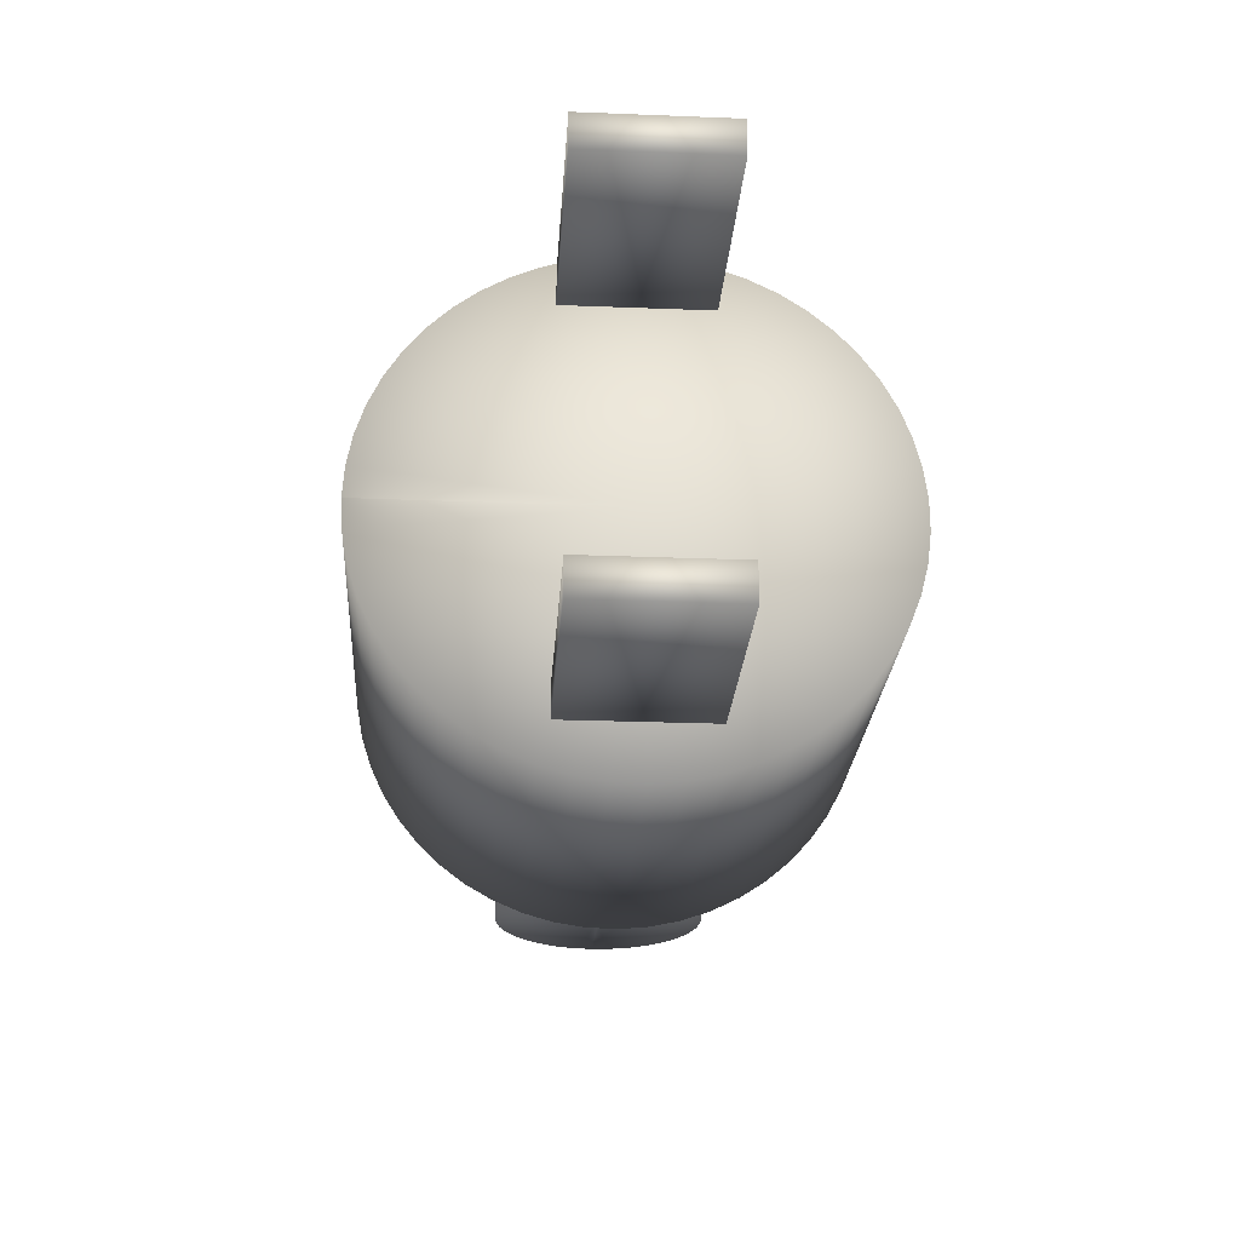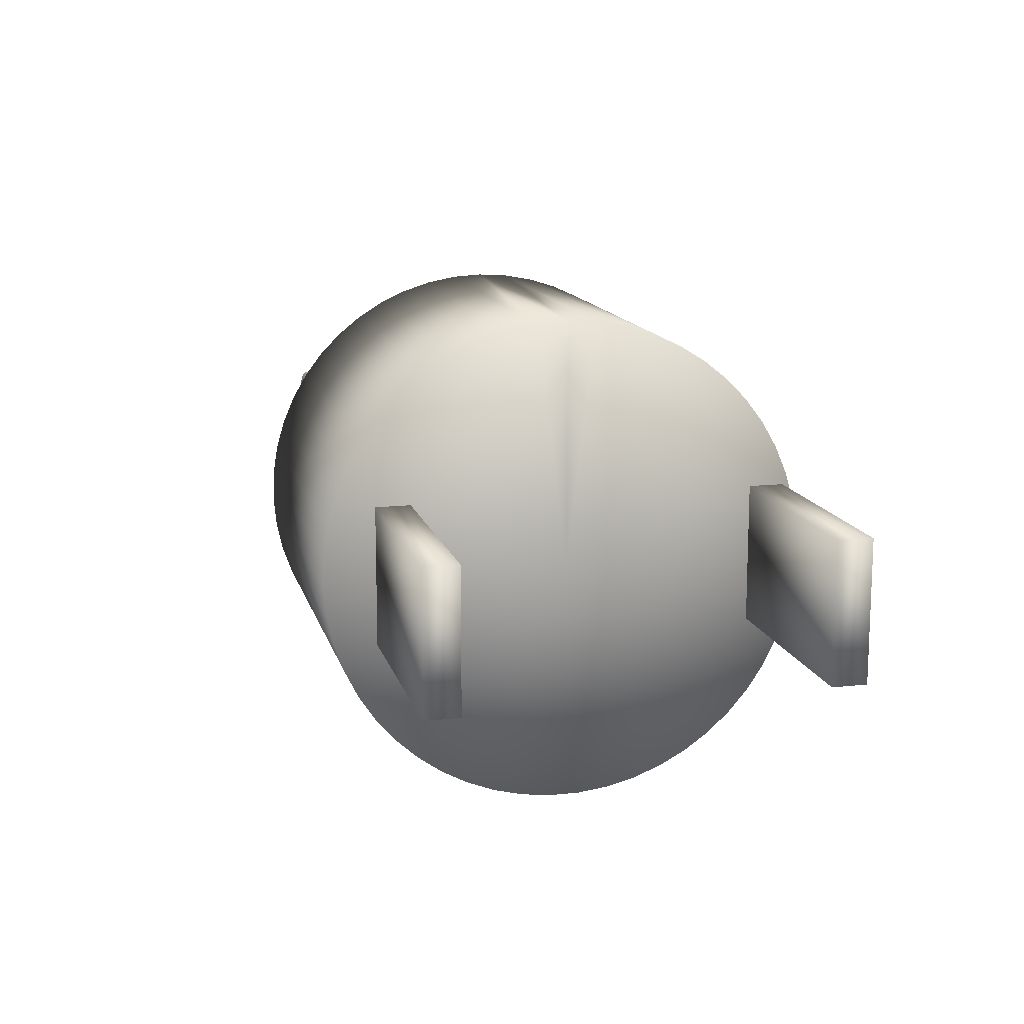
<metadata>
{"format":"obj","ext":"obj","renderer":"f3d","projection":"perspective","resolution":1024,"background":"white","views":[{"elev":-24.5,"azim":-93.7,"up":"+Z"},{"elev":13.7,"azim":-103.8,"up":"+Y"}]}
</metadata>
<code>
v 0 0 -0.0075
v 0 0 0.0025
v 0.003 0 -0.0075
v 0.003 0 0.0025
v 0.003 0 -0.0075
v 0.003 0 0.0025
v 0.002977 -0.000369 -0.0075
v 0.002977 -0.000369 0.0025
v 0.002909 -0.000732 -0.0075
v 0.002909 -0.000732 0.0025
v 0.002797 -0.001084 -0.0075
v 0.002797 -0.001084 0.0025
v 0.002643 -0.001419 -0.0075
v 0.002643 -0.001419 0.0025
v 0.002449 -0.001733 -0.0075
v 0.002449 -0.001733 0.0025
v 0.002217 -0.002021 -0.0075
v 0.002217 -0.002021 0.0025
v 0.001952 -0.002278 -0.0075
v 0.001952 -0.002278 0.0025
v 0.001657 -0.002501 -0.0075
v 0.001657 -0.002501 0.0025
v 0.001337 -0.002685 -0.0075
v 0.001337 -0.002685 0.0025
v 0.000997 -0.002829 -0.0075
v 0.000997 -0.002829 0.0025
v 0.000642 -0.002931 -0.0075
v 0.000642 -0.002931 0.0025
v 0.000277 -0.002987 -0.0075
v 0.000277 -0.002987 0.0025
v -9.2e-05 -0.002999 -0.0075
v -9.2e-05 -0.002999 0.0025
v -0.00046 -0.002964 -0.0075
v -0.00046 -0.002964 0.0025
v -0.000821 -0.002885 -0.0075
v -0.000821 -0.002885 0.0025
v -0.001169 -0.002763 -0.0075
v -0.001169 -0.002763 0.0025
v -0.0015 -0.002598 -0.0075
v -0.0015 -0.002598 0.0025
v -0.001808 -0.002394 -0.0075
v -0.001808 -0.002394 0.0025
v -0.002088 -0.002154 -0.0075
v -0.002088 -0.002154 0.0025
v -0.002337 -0.001881 -0.0075
v -0.002337 -0.001881 0.0025
v -0.002551 -0.001579 -0.0075
v -0.002551 -0.001579 0.0025
v -0.002725 -0.001254 -0.0075
v -0.002725 -0.001254 0.0025
v -0.002859 -0.000909 -0.0075
v -0.002859 -0.000909 0.0025
v -0.002949 -0.000551 -0.0075
v -0.002949 -0.000551 0.0025
v -0.002994 -0.000185 -0.0075
v -0.002994 -0.000185 0.0025
v -0.002994 0.000185 -0.0075
v -0.002994 0.000185 0.0025
v -0.002949 0.000551 -0.0075
v -0.002949 0.000551 0.0025
v -0.002859 0.000909 -0.0075
v -0.002859 0.000909 0.0025
v -0.002725 0.001254 -0.0075
v -0.002725 0.001254 0.0025
v -0.002551 0.001579 -0.0075
v -0.002551 0.001579 0.0025
v -0.002337 0.001881 -0.0075
v -0.002337 0.001881 0.0025
v -0.002088 0.002154 -0.0075
v -0.002088 0.002154 0.0025
v -0.001808 0.002394 -0.0075
v -0.001808 0.002394 0.0025
v -0.0015 0.002598 -0.0075
v -0.0015 0.002598 0.0025
v -0.001169 0.002763 -0.0075
v -0.001169 0.002763 0.0025
v -0.000821 0.002885 -0.0075
v -0.000821 0.002885 0.0025
v -0.00046 0.002964 -0.0075
v -0.00046 0.002964 0.0025
v -9.2e-05 0.002999 -0.0075
v -9.2e-05 0.002999 0.0025
v 0.000277 0.002987 -0.0075
v 0.000277 0.002987 0.0025
v 0.000642 0.002931 -0.0075
v 0.000642 0.002931 0.0025
v 0.000997 0.002829 -0.0075
v 0.000997 0.002829 0.0025
v 0.001337 0.002685 -0.0075
v 0.001337 0.002685 0.0025
v 0.001657 0.002501 -0.0075
v 0.001657 0.002501 0.0025
v 0.001952 0.002278 -0.0075
v 0.001952 0.002278 0.0025
v 0.002217 0.002021 -0.0075
v 0.002217 0.002021 0.0025
v 0.002449 0.001733 -0.0075
v 0.002449 0.001733 0.0025
v 0.002643 0.001419 -0.0075
v 0.002643 0.001419 0.0025
v 0.002797 0.001084 -0.0075
v 0.002797 0.001084 0.0025
v 0.002909 0.000732 -0.0075
v 0.002909 0.000732 0.0025
v 0.002977 0.000369 -0.0075
v 0.002977 0.000369 0.0025
v 0.003 0 -0.0075
v 0.003 0 0.0025
v -0.001 0.002 0.002
v -0.001 0.002 0.001
v -0.001 -0.002 0.002
v -0.001 -0.002 0.001
v -0.009 0.002 0.002
v -0.009 0.002 0.001
v -0.009 -0.002 0.002
v -0.009 -0.002 0.001
v -0.001 0.002 -0.005
v -0.001 0.002 -0.006
v -0.001 -0.002 -0.005
v -0.001 -0.002 -0.006
v -0.009 0.002 -0.005
v -0.009 0.002 -0.006
v -0.009 -0.002 -0.005
v -0.009 -0.002 -0.006
v -0.0055 0 -0.0025
v -0.0165 0 -0.0025
v -0.0055 0.007 -0.0025
v -0.0165 0.007 -0.0025
v -0.0055 0.007 -0.0025
v -0.0165 0.007 -0.0025
v -0.0055 0.006947 -0.00164
v -0.0165 0.006947 -0.00164
v -0.0055 0.006789 -0.000793
v -0.0165 0.006789 -0.000793
v -0.0055 0.006527 2.9e-05
v -0.0165 0.006527 2.9e-05
v -0.0055 0.006167 0.000812
v -0.0165 0.006167 0.000812
v -0.0055 0.005713 0.001544
v -0.0165 0.005713 0.001544
v -0.0055 0.005173 0.002216
v -0.0165 0.005173 0.002216
v -0.0055 0.004554 0.002816
v -0.0165 0.004554 0.002816
v -0.0055 0.003867 0.003335
v -0.0165 0.003867 0.003335
v -0.0055 0.00312 0.003766
v -0.0165 0.00312 0.003766
v -0.0055 0.002326 0.004102
v -0.0165 0.002326 0.004102
v -0.0055 0.001498 0.004338
v -0.0165 0.001498 0.004338
v -0.0055 0.000646 0.00447
v -0.0165 0.000646 0.00447
v -0.0055 -0.000216 0.004497
v -0.0165 -0.000216 0.004497
v -0.0055 -0.001074 0.004417
v -0.0165 -0.001074 0.004417
v -0.0055 -0.001916 0.004233
v -0.0165 -0.001916 0.004233
v -0.0055 -0.002728 0.003946
v -0.0165 -0.002728 0.003946
v -0.0055 -0.0035 0.003562
v -0.0165 -0.0035 0.003562
v -0.0055 -0.004218 0.003086
v -0.0165 -0.004218 0.003086
v -0.0055 -0.004873 0.002525
v -0.0165 -0.004873 0.002525
v -0.0055 -0.005454 0.001888
v -0.0165 -0.005454 0.001888
v -0.0055 -0.005951 0.001185
v -0.0165 -0.005951 0.001185
v -0.0055 -0.006359 0.000426
v -0.0165 -0.006359 0.000426
v -0.0055 -0.006671 -0.000378
v -0.0165 -0.006671 -0.000378
v -0.0055 -0.006881 -0.001214
v -0.0165 -0.006881 -0.001214
v -0.0055 -0.006987 -0.002069
v -0.0165 -0.006987 -0.002069
v -0.0055 -0.006987 -0.002931
v -0.0165 -0.006987 -0.002931
v -0.0055 -0.006881 -0.003786
v -0.0165 -0.006881 -0.003786
v -0.0055 -0.006671 -0.004622
v -0.0165 -0.006671 -0.004622
v -0.0055 -0.006359 -0.005426
v -0.0165 -0.006359 -0.005426
v -0.0055 -0.005951 -0.006185
v -0.0165 -0.005951 -0.006185
v -0.0055 -0.005454 -0.006888
v -0.0165 -0.005454 -0.006888
v -0.0055 -0.004873 -0.007525
v -0.0165 -0.004873 -0.007525
v -0.0055 -0.004218 -0.008086
v -0.0165 -0.004218 -0.008086
v -0.0055 -0.0035 -0.008562
v -0.0165 -0.0035 -0.008562
v -0.0055 -0.002728 -0.008946
v -0.0165 -0.002728 -0.008946
v -0.0055 -0.001916 -0.009233
v -0.0165 -0.001916 -0.009233
v -0.0055 -0.001074 -0.009417
v -0.0165 -0.001074 -0.009417
v -0.0055 -0.000216 -0.009497
v -0.0165 -0.000216 -0.009497
v -0.0055 0.000646 -0.00947
v -0.0165 0.000646 -0.00947
v -0.0055 0.001498 -0.009338
v -0.0165 0.001498 -0.009338
v -0.0055 0.002326 -0.009102
v -0.0165 0.002326 -0.009102
v -0.0055 0.00312 -0.008766
v -0.0165 0.00312 -0.008766
v -0.0055 0.003867 -0.008335
v -0.0165 0.003867 -0.008335
v -0.0055 0.004554 -0.007816
v -0.0165 0.004554 -0.007816
v -0.0055 0.005173 -0.007216
v -0.0165 0.005173 -0.007216
v -0.0055 0.005713 -0.006544
v -0.0165 0.005713 -0.006544
v -0.0055 0.006167 -0.005812
v -0.0165 0.006167 -0.005812
v -0.0055 0.006527 -0.005029
v -0.0165 0.006527 -0.005029
v -0.0055 0.006789 -0.004207
v -0.0165 0.006789 -0.004207
v -0.0055 0.006947 -0.00336
v -0.0165 0.006947 -0.00336
v -0.0055 0.007 -0.0025
v -0.0165 0.007 -0.0025
v -0.015 0.002 0.004
v -0.015 0.002 0.003
v -0.015 -0.002 0.004
v -0.015 -0.002 0.003
v -0.023 0.002 0.004
v -0.023 0.002 0.003
v -0.023 -0.002 0.004
v -0.023 -0.002 0.003
v -0.015 0.002 -0.007
v -0.015 0.002 -0.008
v -0.015 -0.002 -0.007
v -0.015 -0.002 -0.008
v -0.023 0.002 -0.007
v -0.023 0.002 -0.008
v -0.023 -0.002 -0.007
v -0.023 -0.002 -0.008
f 1 3 5
f 2 6 4
f 3 4 5
f 5 4 6
f 1 5 7
f 2 8 6
f 5 6 7
f 7 6 8
f 1 7 9
f 2 10 8
f 7 8 9
f 9 8 10
f 1 9 11
f 2 12 10
f 9 10 11
f 11 10 12
f 1 11 13
f 2 14 12
f 11 12 13
f 13 12 14
f 1 13 15
f 2 16 14
f 13 14 15
f 15 14 16
f 1 15 17
f 2 18 16
f 15 16 17
f 17 16 18
f 1 17 19
f 2 20 18
f 17 18 19
f 19 18 20
f 1 19 21
f 2 22 20
f 19 20 21
f 21 20 22
f 1 21 23
f 2 24 22
f 21 22 23
f 23 22 24
f 1 23 25
f 2 26 24
f 23 24 25
f 25 24 26
f 1 25 27
f 2 28 26
f 25 26 27
f 27 26 28
f 1 27 29
f 2 30 28
f 27 28 29
f 29 28 30
f 1 29 31
f 2 32 30
f 29 30 31
f 31 30 32
f 1 31 33
f 2 34 32
f 31 32 33
f 33 32 34
f 1 33 35
f 2 36 34
f 33 34 35
f 35 34 36
f 1 35 37
f 2 38 36
f 35 36 37
f 37 36 38
f 1 37 39
f 2 40 38
f 37 38 39
f 39 38 40
f 1 39 41
f 2 42 40
f 39 40 41
f 41 40 42
f 1 41 43
f 2 44 42
f 41 42 43
f 43 42 44
f 1 43 45
f 2 46 44
f 43 44 45
f 45 44 46
f 1 45 47
f 2 48 46
f 45 46 47
f 47 46 48
f 1 47 49
f 2 50 48
f 47 48 49
f 49 48 50
f 1 49 51
f 2 52 50
f 49 50 51
f 51 50 52
f 1 51 53
f 2 54 52
f 51 52 53
f 53 52 54
f 1 53 55
f 2 56 54
f 53 54 55
f 55 54 56
f 1 55 57
f 2 58 56
f 55 56 57
f 57 56 58
f 1 57 59
f 2 60 58
f 57 58 59
f 59 58 60
f 1 59 61
f 2 62 60
f 59 60 61
f 61 60 62
f 1 61 63
f 2 64 62
f 61 62 63
f 63 62 64
f 1 63 65
f 2 66 64
f 63 64 65
f 65 64 66
f 1 65 67
f 2 68 66
f 65 66 67
f 67 66 68
f 1 67 69
f 2 70 68
f 67 68 69
f 69 68 70
f 1 69 71
f 2 72 70
f 69 70 71
f 71 70 72
f 1 71 73
f 2 74 72
f 71 72 73
f 73 72 74
f 1 73 75
f 2 76 74
f 73 74 75
f 75 74 76
f 1 75 77
f 2 78 76
f 75 76 77
f 77 76 78
f 1 77 79
f 2 80 78
f 77 78 79
f 79 78 80
f 1 79 81
f 2 82 80
f 79 80 81
f 81 80 82
f 1 81 83
f 2 84 82
f 81 82 83
f 83 82 84
f 1 83 85
f 2 86 84
f 83 84 85
f 85 84 86
f 1 85 87
f 2 88 86
f 85 86 87
f 87 86 88
f 1 87 89
f 2 90 88
f 87 88 89
f 89 88 90
f 1 89 91
f 2 92 90
f 89 90 91
f 91 90 92
f 1 91 93
f 2 94 92
f 91 92 93
f 93 92 94
f 1 93 95
f 2 96 94
f 93 94 95
f 95 94 96
f 1 95 97
f 2 98 96
f 95 96 97
f 97 96 98
f 1 97 99
f 2 100 98
f 97 98 99
f 99 98 100
f 1 99 101
f 2 102 100
f 99 100 101
f 101 100 102
f 1 101 103
f 2 104 102
f 101 102 103
f 103 102 104
f 1 103 105
f 2 106 104
f 103 104 105
f 105 104 106
f 1 105 107
f 2 108 106
f 105 106 107
f 107 106 108
f 1 3 5
f 2 6 4
f 3 4 5
f 5 4 6
f 1 5 7
f 2 8 6
f 5 6 7
f 7 6 8
f 1 7 9
f 2 10 8
f 7 8 9
f 9 8 10
f 1 9 11
f 2 12 10
f 9 10 11
f 11 10 12
f 1 11 13
f 2 14 12
f 11 12 13
f 13 12 14
f 1 13 15
f 2 16 14
f 13 14 15
f 15 14 16
f 1 15 17
f 2 18 16
f 15 16 17
f 17 16 18
f 1 17 19
f 2 20 18
f 17 18 19
f 19 18 20
f 1 19 21
f 2 22 20
f 19 20 21
f 21 20 22
f 1 21 23
f 2 24 22
f 21 22 23
f 23 22 24
f 1 23 25
f 2 26 24
f 23 24 25
f 25 24 26
f 1 25 27
f 2 28 26
f 25 26 27
f 27 26 28
f 1 27 29
f 2 30 28
f 27 28 29
f 29 28 30
f 1 29 31
f 2 32 30
f 29 30 31
f 31 30 32
f 1 31 33
f 2 34 32
f 31 32 33
f 33 32 34
f 1 33 35
f 2 36 34
f 33 34 35
f 35 34 36
f 1 35 37
f 2 38 36
f 35 36 37
f 37 36 38
f 1 37 39
f 2 40 38
f 37 38 39
f 39 38 40
f 1 39 41
f 2 42 40
f 39 40 41
f 41 40 42
f 1 41 43
f 2 44 42
f 41 42 43
f 43 42 44
f 1 43 45
f 2 46 44
f 43 44 45
f 45 44 46
f 1 45 47
f 2 48 46
f 45 46 47
f 47 46 48
f 1 47 49
f 2 50 48
f 47 48 49
f 49 48 50
f 1 49 51
f 2 52 50
f 49 50 51
f 51 50 52
f 1 51 53
f 2 54 52
f 51 52 53
f 53 52 54
f 1 53 55
f 2 56 54
f 53 54 55
f 55 54 56
f 1 55 57
f 2 58 56
f 55 56 57
f 57 56 58
f 1 57 59
f 2 60 58
f 57 58 59
f 59 58 60
f 1 59 61
f 2 62 60
f 59 60 61
f 61 60 62
f 1 61 63
f 2 64 62
f 61 62 63
f 63 62 64
f 1 63 65
f 2 66 64
f 63 64 65
f 65 64 66
f 1 65 67
f 2 68 66
f 65 66 67
f 67 66 68
f 1 67 69
f 2 70 68
f 67 68 69
f 69 68 70
f 1 69 71
f 2 72 70
f 69 70 71
f 71 70 72
f 1 71 73
f 2 74 72
f 71 72 73
f 73 72 74
f 1 73 75
f 2 76 74
f 73 74 75
f 75 74 76
f 1 75 77
f 2 78 76
f 75 76 77
f 77 76 78
f 1 77 79
f 2 80 78
f 77 78 79
f 79 78 80
f 1 79 81
f 2 82 80
f 79 80 81
f 81 80 82
f 1 81 83
f 2 84 82
f 81 82 83
f 83 82 84
f 1 83 85
f 2 86 84
f 83 84 85
f 85 84 86
f 1 85 87
f 2 88 86
f 85 86 87
f 87 86 88
f 1 87 89
f 2 90 88
f 87 88 89
f 89 88 90
f 1 89 91
f 2 92 90
f 89 90 91
f 91 90 92
f 1 91 93
f 2 94 92
f 91 92 93
f 93 92 94
f 1 93 95
f 2 96 94
f 93 94 95
f 95 94 96
f 1 95 97
f 2 98 96
f 95 96 97
f 97 96 98
f 1 97 99
f 2 100 98
f 97 98 99
f 99 98 100
f 1 99 101
f 2 102 100
f 99 100 101
f 101 100 102
f 1 101 103
f 2 104 102
f 101 102 103
f 103 102 104
f 1 103 105
f 2 106 104
f 103 104 105
f 105 104 106
f 1 105 107
f 2 108 106
f 105 106 107
f 107 106 108
f 109 111 110
f 110 111 112
f 113 114 115
f 114 116 115
f 109 110 113
f 110 114 113
f 111 115 112
f 112 115 116
f 109 113 111
f 111 113 115
f 110 112 114
f 112 116 114
f 109 111 110
f 110 111 112
f 113 114 115
f 114 116 115
f 109 110 113
f 110 114 113
f 111 115 112
f 112 115 116
f 109 113 111
f 111 113 115
f 110 112 114
f 112 116 114
f 117 119 118
f 118 119 120
f 121 122 123
f 122 124 123
f 117 118 121
f 118 122 121
f 119 123 120
f 120 123 124
f 117 121 119
f 119 121 123
f 118 120 122
f 120 124 122
f 117 119 118
f 118 119 120
f 121 122 123
f 122 124 123
f 117 118 121
f 118 122 121
f 119 123 120
f 120 123 124
f 117 121 119
f 119 121 123
f 118 120 122
f 120 124 122
f 125 127 129
f 126 130 128
f 127 128 129
f 129 128 130
f 125 129 131
f 126 132 130
f 129 130 131
f 131 130 132
f 125 131 133
f 126 134 132
f 131 132 133
f 133 132 134
f 125 133 135
f 126 136 134
f 133 134 135
f 135 134 136
f 125 135 137
f 126 138 136
f 135 136 137
f 137 136 138
f 125 137 139
f 126 140 138
f 137 138 139
f 139 138 140
f 125 139 141
f 126 142 140
f 139 140 141
f 141 140 142
f 125 141 143
f 126 144 142
f 141 142 143
f 143 142 144
f 125 143 145
f 126 146 144
f 143 144 145
f 145 144 146
f 125 145 147
f 126 148 146
f 145 146 147
f 147 146 148
f 125 147 149
f 126 150 148
f 147 148 149
f 149 148 150
f 125 149 151
f 126 152 150
f 149 150 151
f 151 150 152
f 125 151 153
f 126 154 152
f 151 152 153
f 153 152 154
f 125 153 155
f 126 156 154
f 153 154 155
f 155 154 156
f 125 155 157
f 126 158 156
f 155 156 157
f 157 156 158
f 125 157 159
f 126 160 158
f 157 158 159
f 159 158 160
f 125 159 161
f 126 162 160
f 159 160 161
f 161 160 162
f 125 161 163
f 126 164 162
f 161 162 163
f 163 162 164
f 125 163 165
f 126 166 164
f 163 164 165
f 165 164 166
f 125 165 167
f 126 168 166
f 165 166 167
f 167 166 168
f 125 167 169
f 126 170 168
f 167 168 169
f 169 168 170
f 125 169 171
f 126 172 170
f 169 170 171
f 171 170 172
f 125 171 173
f 126 174 172
f 171 172 173
f 173 172 174
f 125 173 175
f 126 176 174
f 173 174 175
f 175 174 176
f 125 175 177
f 126 178 176
f 175 176 177
f 177 176 178
f 125 177 179
f 126 180 178
f 177 178 179
f 179 178 180
f 125 179 181
f 126 182 180
f 179 180 181
f 181 180 182
f 125 181 183
f 126 184 182
f 181 182 183
f 183 182 184
f 125 183 185
f 126 186 184
f 183 184 185
f 185 184 186
f 125 185 187
f 126 188 186
f 185 186 187
f 187 186 188
f 125 187 189
f 126 190 188
f 187 188 189
f 189 188 190
f 125 189 191
f 126 192 190
f 189 190 191
f 191 190 192
f 125 191 193
f 126 194 192
f 191 192 193
f 193 192 194
f 125 193 195
f 126 196 194
f 193 194 195
f 195 194 196
f 125 195 197
f 126 198 196
f 195 196 197
f 197 196 198
f 125 197 199
f 126 200 198
f 197 198 199
f 199 198 200
f 125 199 201
f 126 202 200
f 199 200 201
f 201 200 202
f 125 201 203
f 126 204 202
f 201 202 203
f 203 202 204
f 125 203 205
f 126 206 204
f 203 204 205
f 205 204 206
f 125 205 207
f 126 208 206
f 205 206 207
f 207 206 208
f 125 207 209
f 126 210 208
f 207 208 209
f 209 208 210
f 125 209 211
f 126 212 210
f 209 210 211
f 211 210 212
f 125 211 213
f 126 214 212
f 211 212 213
f 213 212 214
f 125 213 215
f 126 216 214
f 213 214 215
f 215 214 216
f 125 215 217
f 126 218 216
f 215 216 217
f 217 216 218
f 125 217 219
f 126 220 218
f 217 218 219
f 219 218 220
f 125 219 221
f 126 222 220
f 219 220 221
f 221 220 222
f 125 221 223
f 126 224 222
f 221 222 223
f 223 222 224
f 125 223 225
f 126 226 224
f 223 224 225
f 225 224 226
f 125 225 227
f 126 228 226
f 225 226 227
f 227 226 228
f 125 227 229
f 126 230 228
f 227 228 229
f 229 228 230
f 125 229 231
f 126 232 230
f 229 230 231
f 231 230 232
f 125 127 129
f 126 130 128
f 127 128 129
f 129 128 130
f 125 129 131
f 126 132 130
f 129 130 131
f 131 130 132
f 125 131 133
f 126 134 132
f 131 132 133
f 133 132 134
f 125 133 135
f 126 136 134
f 133 134 135
f 135 134 136
f 125 135 137
f 126 138 136
f 135 136 137
f 137 136 138
f 125 137 139
f 126 140 138
f 137 138 139
f 139 138 140
f 125 139 141
f 126 142 140
f 139 140 141
f 141 140 142
f 125 141 143
f 126 144 142
f 141 142 143
f 143 142 144
f 125 143 145
f 126 146 144
f 143 144 145
f 145 144 146
f 125 145 147
f 126 148 146
f 145 146 147
f 147 146 148
f 125 147 149
f 126 150 148
f 147 148 149
f 149 148 150
f 125 149 151
f 126 152 150
f 149 150 151
f 151 150 152
f 125 151 153
f 126 154 152
f 151 152 153
f 153 152 154
f 125 153 155
f 126 156 154
f 153 154 155
f 155 154 156
f 125 155 157
f 126 158 156
f 155 156 157
f 157 156 158
f 125 157 159
f 126 160 158
f 157 158 159
f 159 158 160
f 125 159 161
f 126 162 160
f 159 160 161
f 161 160 162
f 125 161 163
f 126 164 162
f 161 162 163
f 163 162 164
f 125 163 165
f 126 166 164
f 163 164 165
f 165 164 166
f 125 165 167
f 126 168 166
f 165 166 167
f 167 166 168
f 125 167 169
f 126 170 168
f 167 168 169
f 169 168 170
f 125 169 171
f 126 172 170
f 169 170 171
f 171 170 172
f 125 171 173
f 126 174 172
f 171 172 173
f 173 172 174
f 125 173 175
f 126 176 174
f 173 174 175
f 175 174 176
f 125 175 177
f 126 178 176
f 175 176 177
f 177 176 178
f 125 177 179
f 126 180 178
f 177 178 179
f 179 178 180
f 125 179 181
f 126 182 180
f 179 180 181
f 181 180 182
f 125 181 183
f 126 184 182
f 181 182 183
f 183 182 184
f 125 183 185
f 126 186 184
f 183 184 185
f 185 184 186
f 125 185 187
f 126 188 186
f 185 186 187
f 187 186 188
f 125 187 189
f 126 190 188
f 187 188 189
f 189 188 190
f 125 189 191
f 126 192 190
f 189 190 191
f 191 190 192
f 125 191 193
f 126 194 192
f 191 192 193
f 193 192 194
f 125 193 195
f 126 196 194
f 193 194 195
f 195 194 196
f 125 195 197
f 126 198 196
f 195 196 197
f 197 196 198
f 125 197 199
f 126 200 198
f 197 198 199
f 199 198 200
f 125 199 201
f 126 202 200
f 199 200 201
f 201 200 202
f 125 201 203
f 126 204 202
f 201 202 203
f 203 202 204
f 125 203 205
f 126 206 204
f 203 204 205
f 205 204 206
f 125 205 207
f 126 208 206
f 205 206 207
f 207 206 208
f 125 207 209
f 126 210 208
f 207 208 209
f 209 208 210
f 125 209 211
f 126 212 210
f 209 210 211
f 211 210 212
f 125 211 213
f 126 214 212
f 211 212 213
f 213 212 214
f 125 213 215
f 126 216 214
f 213 214 215
f 215 214 216
f 125 215 217
f 126 218 216
f 215 216 217
f 217 216 218
f 125 217 219
f 126 220 218
f 217 218 219
f 219 218 220
f 125 219 221
f 126 222 220
f 219 220 221
f 221 220 222
f 125 221 223
f 126 224 222
f 221 222 223
f 223 222 224
f 125 223 225
f 126 226 224
f 223 224 225
f 225 224 226
f 125 225 227
f 126 228 226
f 225 226 227
f 227 226 228
f 125 227 229
f 126 230 228
f 227 228 229
f 229 228 230
f 125 229 231
f 126 232 230
f 229 230 231
f 231 230 232
f 233 235 234
f 234 235 236
f 237 238 239
f 238 240 239
f 233 234 237
f 234 238 237
f 235 239 236
f 236 239 240
f 233 237 235
f 235 237 239
f 234 236 238
f 236 240 238
f 233 235 234
f 234 235 236
f 237 238 239
f 238 240 239
f 233 234 237
f 234 238 237
f 235 239 236
f 236 239 240
f 233 237 235
f 235 237 239
f 234 236 238
f 236 240 238
f 241 243 242
f 242 243 244
f 245 246 247
f 246 248 247
f 241 242 245
f 242 246 245
f 243 247 244
f 244 247 248
f 241 245 243
f 243 245 247
f 242 244 246
f 244 248 246
f 241 243 242
f 242 243 244
f 245 246 247
f 246 248 247
f 241 242 245
f 242 246 245
f 243 247 244
f 244 247 248
f 241 245 243
f 243 245 247
f 242 244 246
f 244 248 246

</code>
